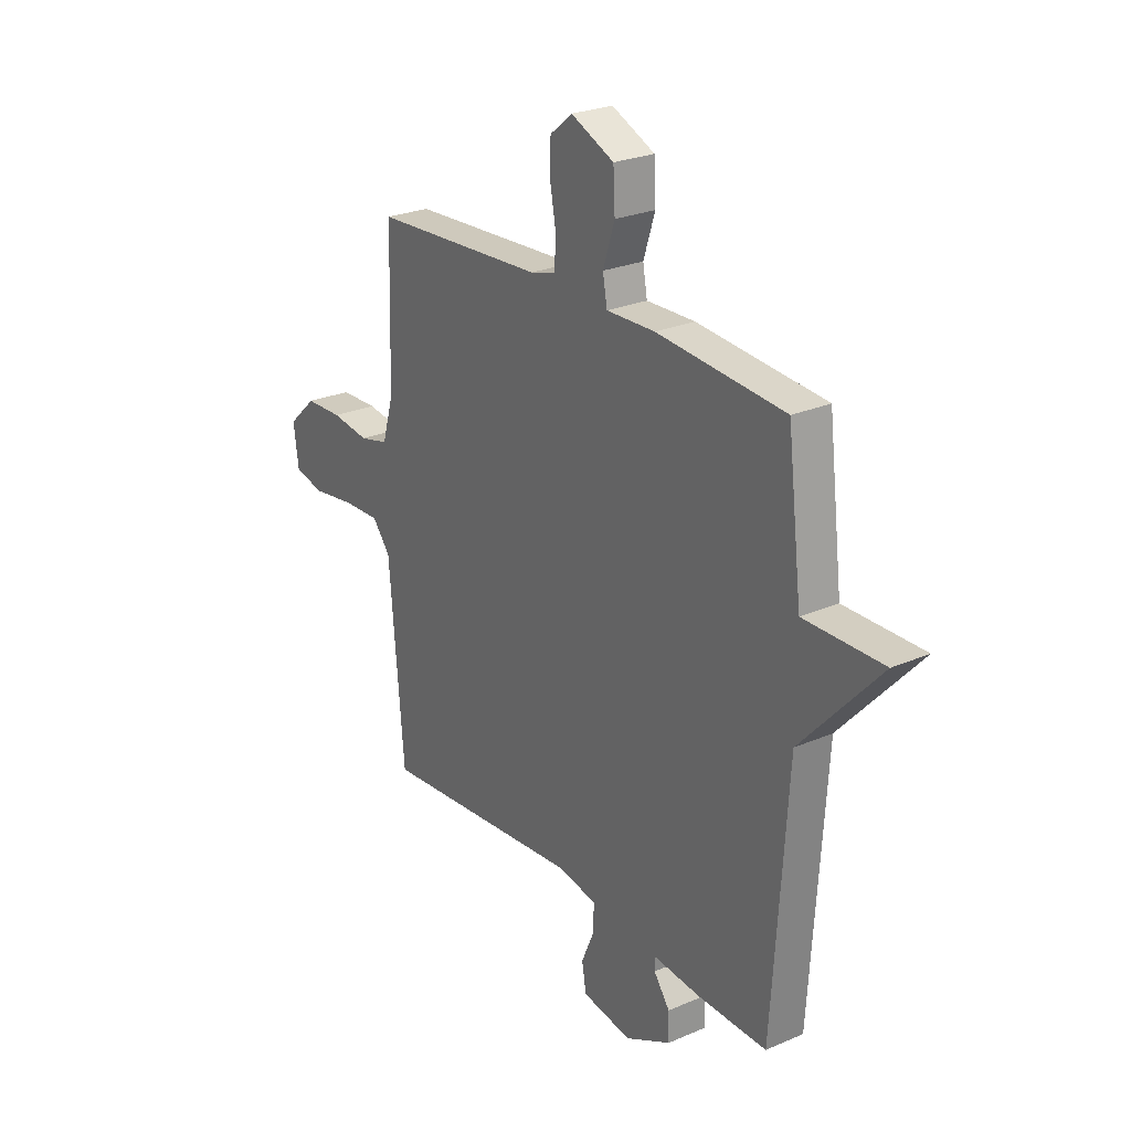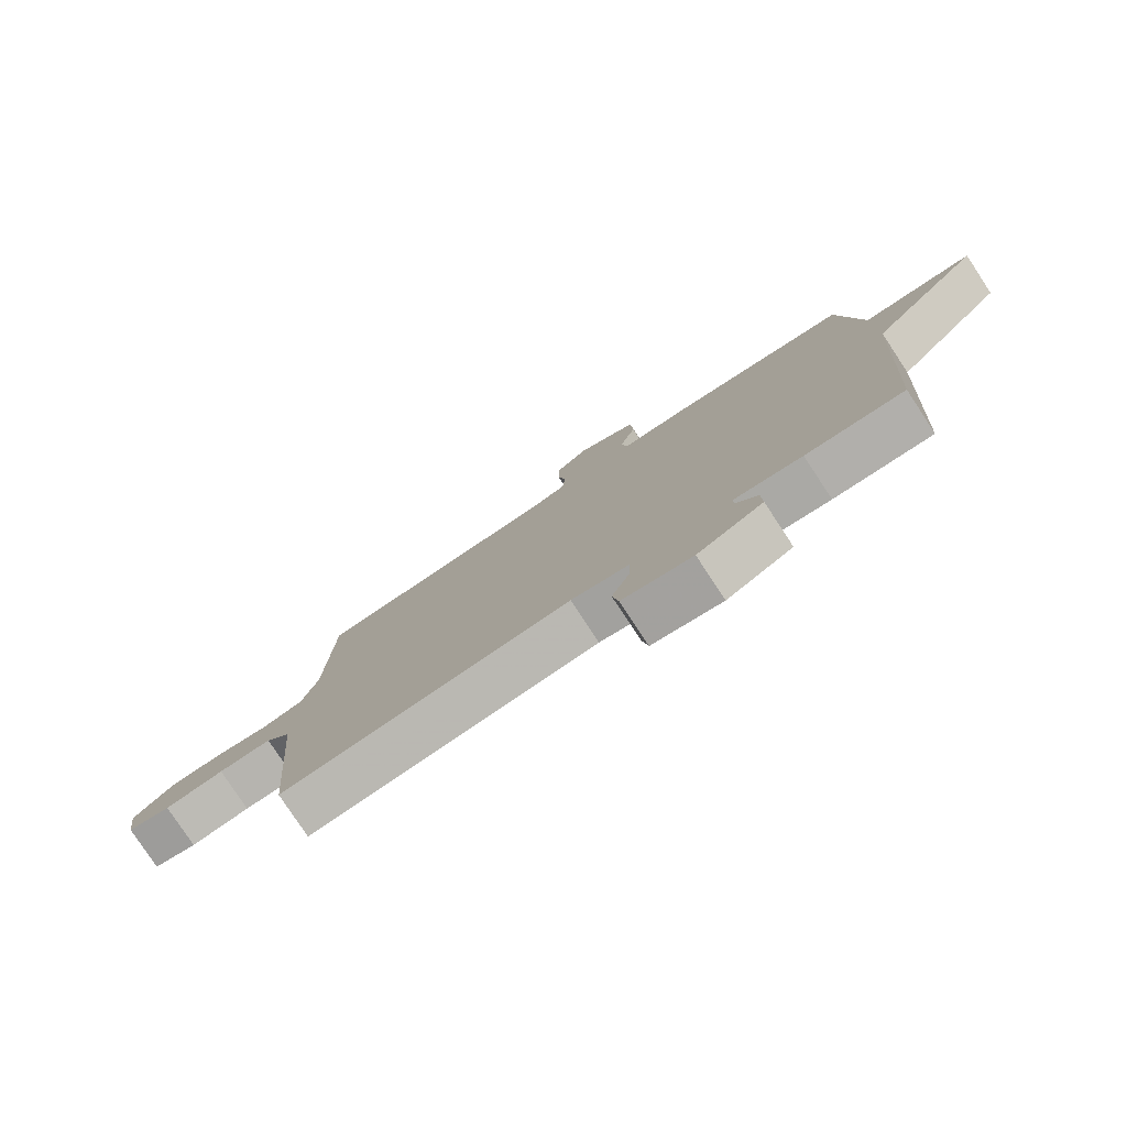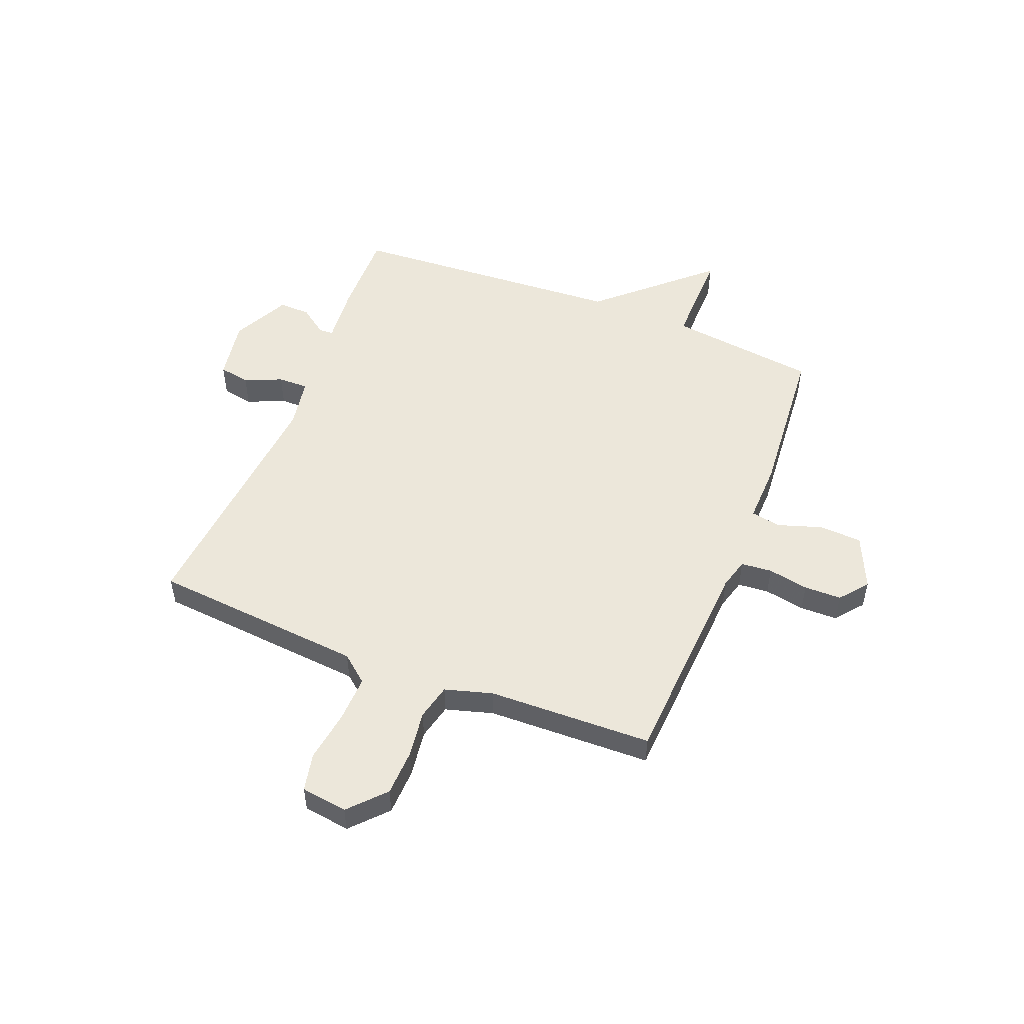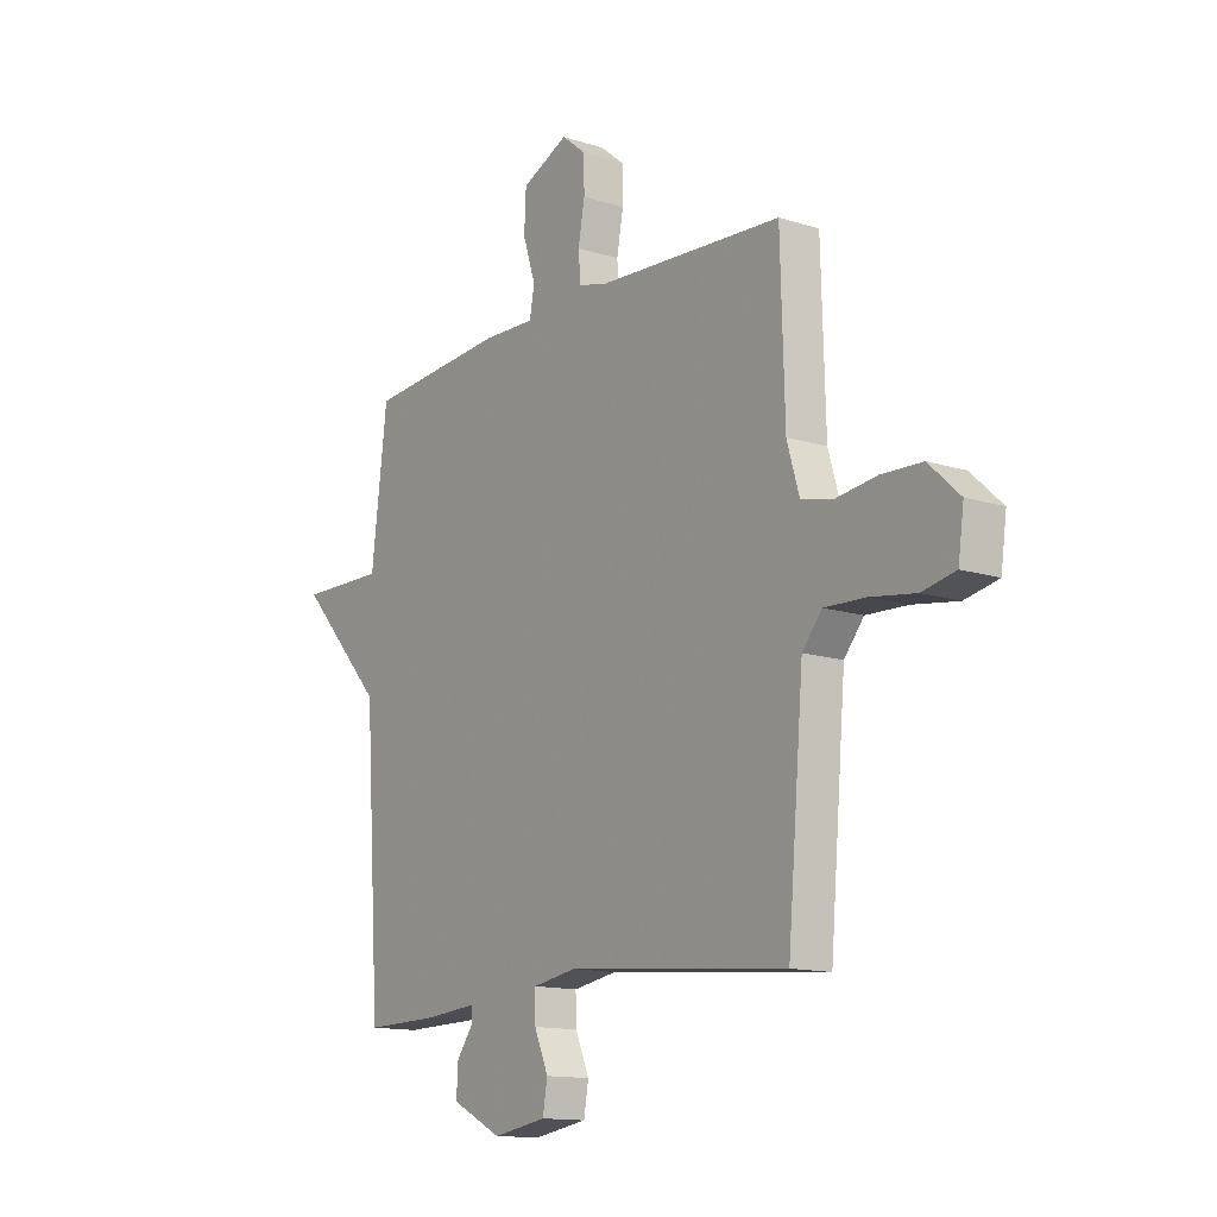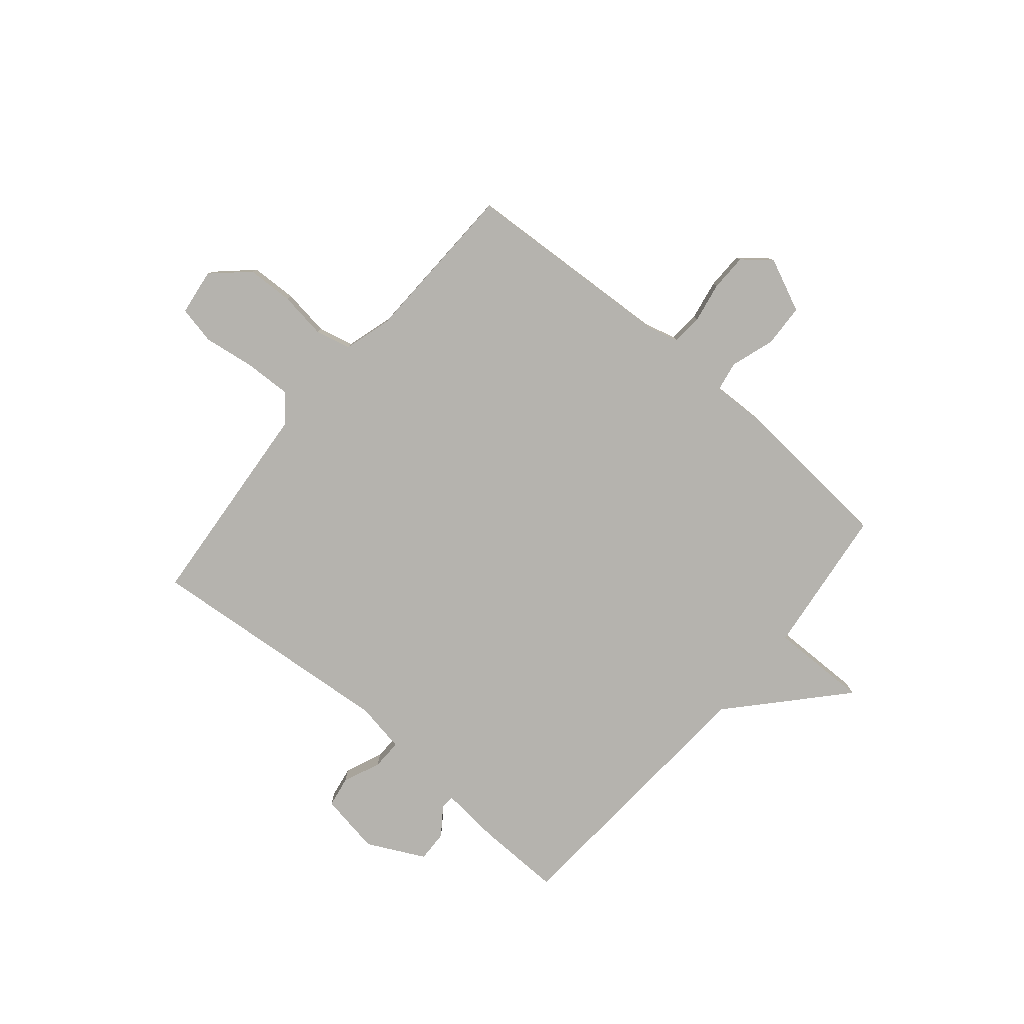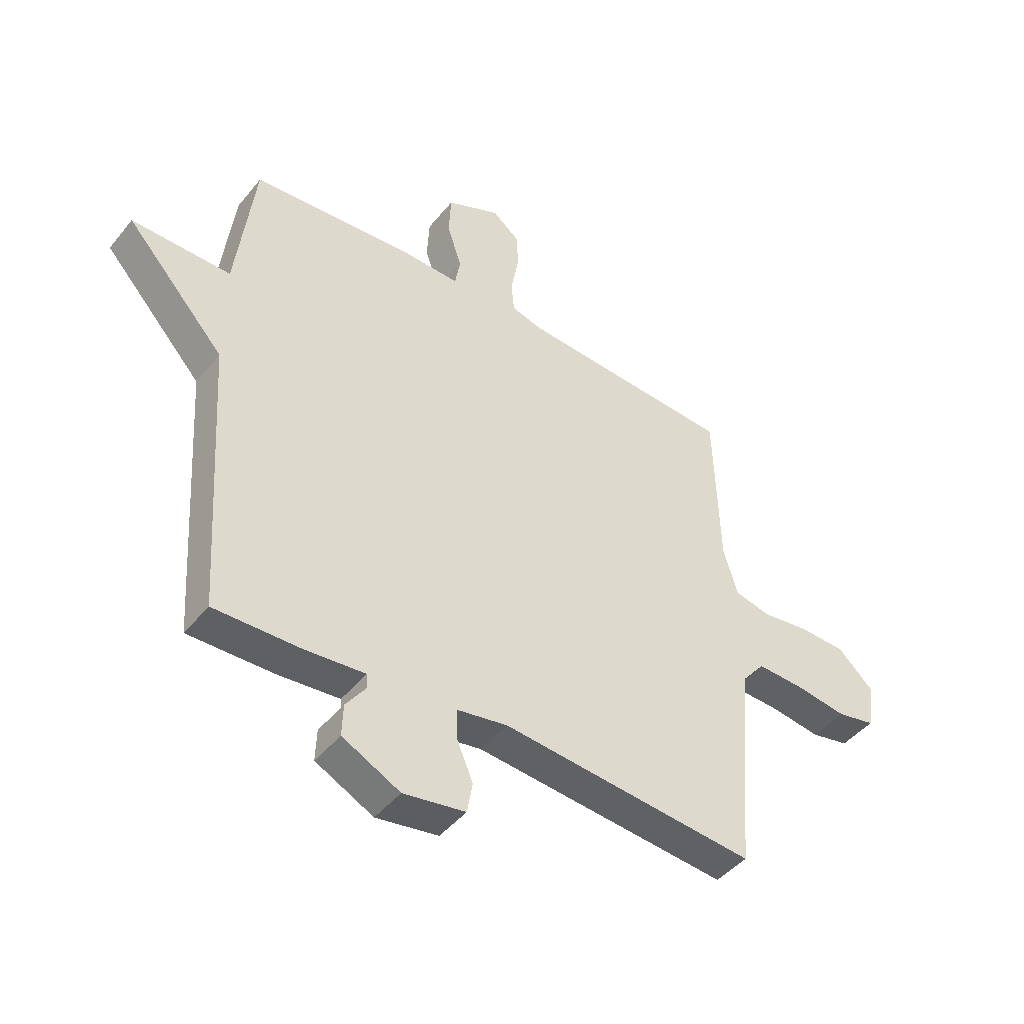
<metadata>
{"format":"obj","ext":"obj","renderer":"f3d","projection":"perspective","resolution":1024,"background":"white","views":[{"elev":25.5,"azim":55.2,"up":"+Z"},{"elev":-79.1,"azim":33.4,"up":"+Z"},{"elev":51.8,"azim":-68.3,"up":"+Y"},{"elev":-13.4,"azim":-125.7,"up":"+Z"},{"elev":-80.0,"azim":-40.2,"up":"+Y"},{"elev":-45.1,"azim":143.7,"up":"+Z"}]}
</metadata>
<code>
v 0.5 0.07 0.5
v 0.534 0.07 0.221
v 0.718 0.07 0.223
v 0.534 0.07 0.021
v 0.5 0.07 -0.5
v 0.34 0.07 -0.497
v 0.229 0.07 -0.487
v 0.228 0.07 -0.514
v 0.265 0.07 -0.565
v 0.267 0.07 -0.624
v 0.16 0.07 -0.678
v 0.045 0.07 -0.659
v 0.035 0.07 -0.601
v 0.065 0.07 -0.531
v 0.066 0.07 -0.474
v -0.028 0.07 -0.458
v -0.5 0.07 -0.5
v -0.534 0.07 -0.101
v -0.576 0.07 -0.05
v -0.663 0.07 -0.053
v -0.76 0.07 -0.067
v -0.831 0.07 -0.052
v -0.843 0.07 0.035
v -0.777 0.07 0.096
v -0.69 0.07 0.099
v -0.602 0.07 0.087
v -0.535 0.07 0.103
v -0.509 0.07 0.192
v -0.5 0.07 0.5
v -0.099 0.07 0.523
v -0.041 0.07 0.539
v -0.036 0.07 0.597
v -0.05 0.07 0.673
v -0.049 0.07 0.743
v 0.003 0.07 0.785
v 0.103 0.07 0.74
v 0.107 0.07 0.66
v 0.08 0.07 0.577
v 0.09 0.07 0.521
v 0.203 0.07 0.524
v 0.5 0 0.5
v 0.534 0 0.221
v 0.718 0 0.223
v 0.534 0 0.021
v 0.5 0 -0.5
v 0.34 0 -0.497
v 0.229 0 -0.487
v 0.228 0 -0.514
v 0.265 0 -0.565
v 0.267 0 -0.624
v 0.16 0 -0.678
v 0.045 0 -0.659
v 0.035 0 -0.601
v 0.065 0 -0.531
v 0.066 0 -0.474
v -0.028 0 -0.458
v -0.5 0 -0.5
v -0.534 0 -0.101
v -0.576 0 -0.05
v -0.663 0 -0.053
v -0.76 0 -0.067
v -0.831 0 -0.052
v -0.843 0 0.035
v -0.777 0 0.096
v -0.69 0 0.099
v -0.602 0 0.087
v -0.535 0 0.103
v -0.509 0 0.192
v -0.5 0 0.5
v -0.099 0 0.523
v -0.041 0 0.539
v -0.036 0 0.597
v -0.05 0 0.673
v -0.049 0 0.743
v 0.003 0 0.785
v 0.103 0 0.74
v 0.107 0 0.66
v 0.08 0 0.577
v 0.09 0 0.521
v 0.203 0 0.524
f 39 40 1 2
f 36 37 38
f 35 36 38
f 34 35 38
f 33 34 38
f 32 33 38
f 31 32 38 39
f 30 31 39 2
f 28 29 30 2
f 24 25 26
f 23 24 26
f 22 23 26
f 21 22 26
f 20 21 26
f 19 20 26 27
f 2 3 4
f 28 2 4
f 27 28 4
f 19 27 4
f 18 19 4
f 12 13 14
f 11 12 14
f 10 11 14
f 9 10 14
f 8 9 14
f 7 8 14 15
f 5 6 7
f 4 5 7
f 18 4 7
f 18 7 15 16
f 16 17 18
f 42 41 80 79
f 78 77 76
f 78 76 75
f 78 75 74
f 78 74 73
f 78 73 72
f 79 78 72 71
f 42 79 71 70
f 42 70 69 68
f 66 65 64
f 66 64 63
f 66 63 62
f 66 62 61
f 66 61 60
f 67 66 60 59
f 44 43 42
f 44 42 68
f 44 68 67
f 44 67 59
f 44 59 58
f 54 53 52
f 54 52 51
f 54 51 50
f 54 50 49
f 54 49 48
f 55 54 48 47
f 47 46 45
f 47 45 44
f 47 44 58
f 56 55 47 58
f 58 57 56
f 1 41 42 2
f 2 42 43 3
f 3 43 44 4
f 4 44 45 5
f 5 45 46 6
f 6 46 47 7
f 7 47 48 8
f 8 48 49 9
f 9 49 50 10
f 10 50 51 11
f 11 51 52 12
f 12 52 53 13
f 13 53 54 14
f 14 54 55 15
f 15 55 56 16
f 16 56 57 17
f 17 57 58 18
f 18 58 59 19
f 19 59 60 20
f 20 60 61 21
f 21 61 62 22
f 22 62 63 23
f 23 63 64 24
f 24 64 65 25
f 25 65 66 26
f 26 66 67 27
f 27 67 68 28
f 28 68 69 29
f 29 69 70 30
f 30 70 71 31
f 31 71 72 32
f 32 72 73 33
f 33 73 74 34
f 34 74 75 35
f 35 75 76 36
f 36 76 77 37
f 37 77 78 38
f 38 78 79 39
f 39 79 80 40
f 40 80 41 1

</code>
